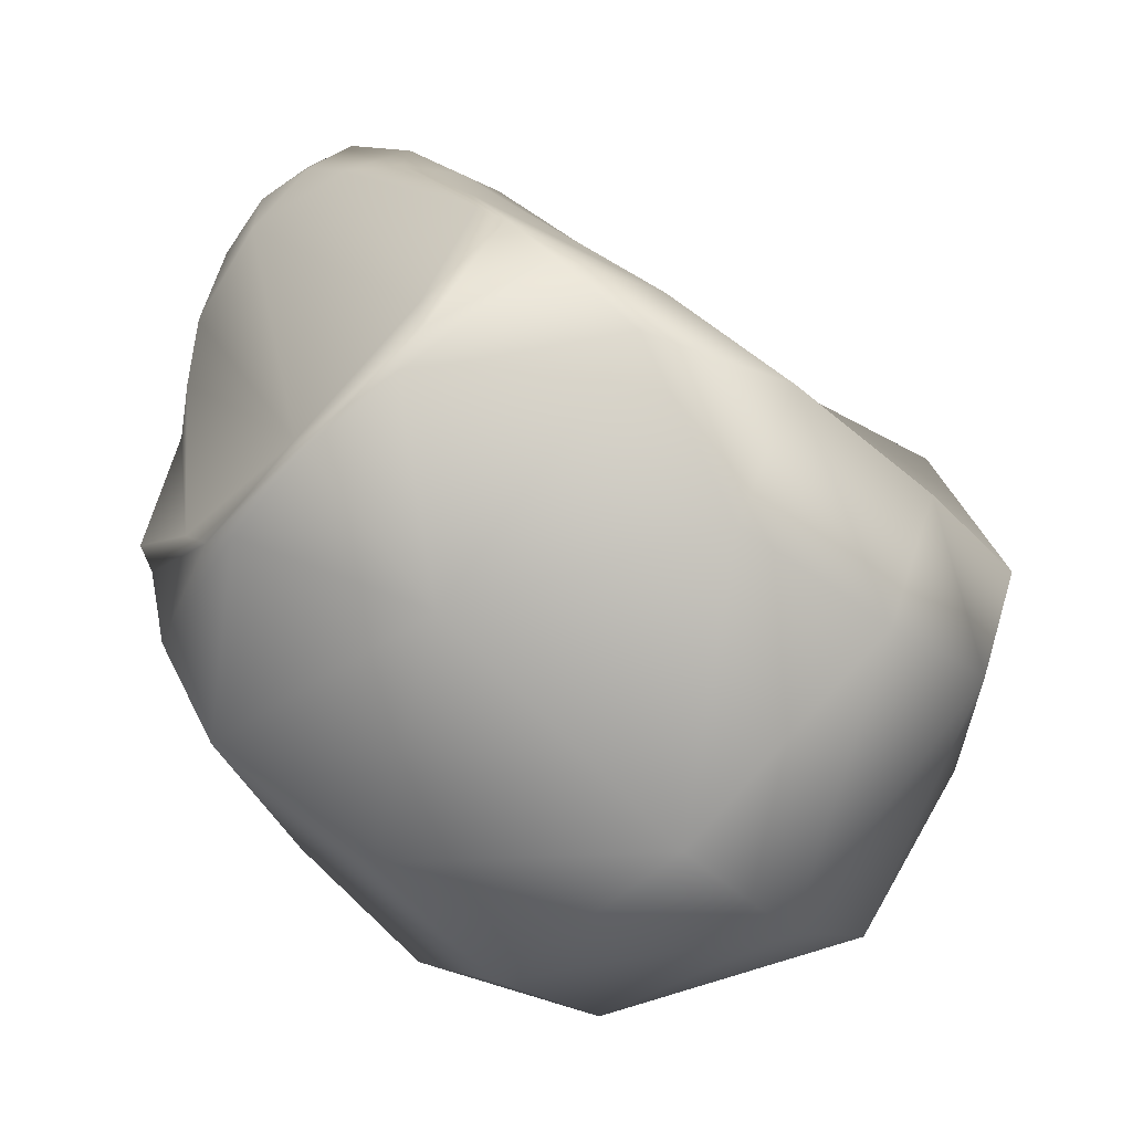
<metadata>
{"format":"obj","ext":"obj","renderer":"f3d","projection":"perspective","resolution":1024,"background":"white","views":[{"elev":-69.1,"azim":45.3,"up":"+Z"}]}
</metadata>
<code>
v 0.04005 0.4645 0.2569
v 0.6095 0.3008 0.6889
v 0.1622 0.4302 0.7066
v 0.2791 0.4519 0.8017
v 0.2927 0.4597 0.7996
v 0.2772 0.4598 0.806
v 0.2657 0.4604 0.8074
v 0.2596 0.453 0.8043
v 0.2481 0.4603 0.8051
v 0.2325 0.4608 0.7976
v 0.22 0.4612 0.7859
v 0.4922 0.4519 0.8017
v 0.4786 0.4597 0.7996
v 0.494 0.4598 0.806
v 0.5056 0.4604 0.8074
v 0.5117 0.453 0.8043
v 0.5232 0.4603 0.8051
v 0.5388 0.4608 0.7976
v 0.5513 0.4612 0.7859
v 0.3862 0.9054 0.8032
v 0.3862 0.8356 0.8618
v 0.6109 0.8621 0.7542
v 0.5463 0.9222 0.6531
v 0.6767 0.8736 0.54
v 0.7178 0.7299 0.6189
v 0.7286 0.8078 0.3958
v 0.6511 0.6667 0.1362
v 0.7473 0.6429 0.2678
v 0.7323 0.4645 0.2569
v 0.3862 0.975 0.5053
v 0.6564 0.816 0.2552
v 0.3862 0.9231 0.2128
v 0.5367 0.9297 0.3901
v 0.3862 0.8026 0.06595
v 0.498 0.1719 0.1637
v 0.3862 0.3351 0.06249
v 0.6786 0.3049 0.1843
v 0.3862 0.7403 0.8633
v 0.3862 0.7163 0.8294
v 0.4956 0.7242 0.8129
v 0.6275 0.4806 0.1017
v 0.7015 0.3216 0.2988
v 0.661 0.2126 0.2533
v 0.3862 0.6519 0.025
v 0.3864 0.1596 0.1567
v 0.5359 0.1656 0.2057
v 0.6206 0.1874 0.5108
v 0.6145 0.1426 0.4327
v 0.6408 0.1678 0.3273
v 0.5626 0.721 0.7373
v 0.5954 0.6844 0.6922
v 0.1614 0.8621 0.7542
v 0.226 0.9222 0.6531
v 0.05452 0.7299 0.6189
v 0.09559 0.8736 0.54
v 0.04376 0.8078 0.3958
v 0.025 0.6429 0.2678
v 0.1212 0.6667 0.1362
v 0.2356 0.9297 0.3901
v 0.1159 0.816 0.2552
v 0.09374 0.3049 0.1843
v 0.2743 0.1719 0.1637
v 0.2767 0.7242 0.8129
v 0.1448 0.4806 0.1017
v 0.1113 0.2126 0.2533
v 0.07084 0.3216 0.2988
v 0.2364 0.1656 0.2057
v 0.1578 0.1426 0.4327
v 0.1517 0.1874 0.5108
v 0.1315 0.1678 0.3273
v 0.1769 0.6844 0.6922
v 0.2097 0.721 0.7373
v 0.2909 0.4781 0.8049
v 0.3043 0.4748 0.7981
v 0.3043 0.4861 0.8369
v 0.2232 0.4822 0.7897
v 0.2083 0.4806 0.7847
v 0.2101 0.4748 0.7741
v 0.186 0.4675 0.746
v 0.6111 0.5955 0.7177
v 0.3859 0.5324 0.8771
v 0.2938 0.531 0.8797
v 0.3311 0.5024 0.8652
v 0.5741 0.6507 0.767
v 0.5509 0.09897 0.7022
v 0.5071 0.1474 0.7993
v 0.4986 0.05523 0.7574
v 0.6281 0.1406 0.3286
v 0.3862 0.1485 0.1608
v 0.3862 0.6523 0.8581
v 0.5868 0.1991 0.7014
v 0.5891 0.1462 0.6118
v 0.5474 0.1482 0.2163
v 0.5872 0.1209 0.5458
v 0.5549 0.09149 0.5954
v 0.526 0.1981 0.7937
v 0.5305 0.2417 0.8009
v 0.4377 0.2583 0.8461
v 0.4143 0.2443 0.8828
v 0.4422 0.2215 0.8561
v 0.445 0.1474 0.8223
v 0.4644 0.2048 0.8249
v 0.4599 0.2055 0.8277
v 0.4926 0.6479 0.8487
v 0.5649 0.3194 0.7833
v 0.4875 0.3416 0.8251
v 0.6054 0.5005 0.7482
v 0.5735 0.5298 0.8021
v 0.478 0.531 0.8797
v 0.3861 0.2869 0.8855
v 0.3864 0.2404 0.8927
v 0.4156 0.3139 0.8725
v 0.4292 0.04304 0.8288
v 0.3862 0.04112 0.848
v 0.3862 0.025 0.752
v 0.5784 0.3902 0.7668
v 0.537 0.3731 0.7959
v 0.4634 0.2474 0.8195
v 0.4514 0.2971 0.8375
v 0.4289 0.07118 0.8463
v 0.3862 0.09723 0.8697
v 0.44 0.09838 0.8476
v 0.3861 0.1532 0.8557
v 0.4535 0.03618 0.7323
v 0.402 0.3022 0.8806
v 0.4224 0.1796 0.8544
v 0.3861 0.1794 0.8727
v 0.3226 0.4722 0.7993
v 0.3402 0.4538 0.835
v 0.3212 0.4785 0.8367
v 0.4304 0.2978 0.866
v 0.3862 0.309 0.9332
v 0.4075 0.321 0.9307
v 0.3862 0.3282 0.9411
v 0.4512 0.3437 0.8319
v 0.4575 0.3414 0.8435
v 0.4615 0.3307 0.8332
v 0.4406 0.3554 0.8385
v 0.4441 0.3428 0.8693
v 0.4456 0.3226 0.8788
v 0.4116 0.3369 0.9282
v 0.2382 0.4866 0.8166
v 0.1654 0.5088 0.7453
v 0.2369 0.4853 0.8002
v 0.2557 0.4844 0.8091
v 0.2033 0.4664 0.7627
v 0.3856 0.4899 0.8686
v 0.245 0.4743 0.8064
v 0.2371 0.4679 0.8041
v 0.2539 0.4679 0.81
v 0.4052 0.3096 0.9097
v 0.2633 0.4733 0.8111
v 0.2545 0.4736 0.8108
v 0.3862 0.02849 0.6251
v 0.2299 0.4732 0.798
v 0.2366 0.4743 0.8034
v 0.2107 0.466 0.7736
v 0.2136 0.4655 0.7789
v 0.2117 0.4692 0.7772
v 0.2082 0.4652 0.7689
v 0.2084 0.4598 0.7687
v 0.1993 0.4429 0.7531
v 0.2087 0.4244 0.7684
v 0.2132 0.4448 0.766
v 0.2093 0.4532 0.7679
v 0.2043 0.4593 0.7615
v 0.4076 0.4531 0.8798
v 0.4319 0.4538 0.835
v 0.5005 0.05479 0.6217
v 0.4516 0.4343 0.8061
v 0.4736 0.3951 0.8156
v 0.2234 0.4397 0.7747
v 0.2304 0.4433 0.7852
v 0.2233 0.4451 0.7801
v 0.2231 0.4674 0.7933
v 0.2181 0.4722 0.7854
v 0.213 0.4509 0.7694
v 0.2181 0.448 0.7739
v 0.2346 0.4347 0.7811
v 0.6145 0.4279 0.7069
v 0.5754 0.4137 0.7616
v 0.1959 0.4137 0.7616
v 0.1939 0.3902 0.7668
v 0.2001 0.4268 0.7611
v 0.3985 0.3965 0.911
v 0.3862 0.4561 0.877
v 0.3862 0.3995 0.9103
v 0.5274 0.5315 0.8447
v 0.3862 0.3469 0.9309
v 0.2465 0.4398 0.7937
v 0.2553 0.431 0.7917
v 0.2723 0.4826 0.8125
v 0.2809 0.4709 0.8087
v 0.2958 0.4685 0.8013
v 0.3035 0.457 0.7908
v 0.3107 0.4493 0.7906
v 0.3107 0.4576 0.7927
v 0.1612 0.5955 0.7177
v 0.2545 0.4388 0.7965
v 0.1557 0.461 0.6895
v 0.1982 0.6507 0.767
v 0.2738 0.05523 0.7574
v 0.2652 0.1483 0.7993
v 0.2214 0.09897 0.7022
v 0.1442 0.1406 0.3286
v 0.1628 0.3008 0.6889
v 0.1832 0.1462 0.6118
v 0.1855 0.1991 0.7014
v 0.2249 0.1482 0.2163
v 0.1851 0.1209 0.5458
v 0.2174 0.09149 0.5954
v 0.2462 0.1959 0.7937
v 0.2417 0.2415 0.8009
v 0.3301 0.2236 0.8561
v 0.358 0.2448 0.8828
v 0.3378 0.258 0.8461
v 0.3125 0.2084 0.829
v 0.3061 0.2076 0.8249
v 0.3275 0.1545 0.8221
v 0.2797 0.6479 0.8487
v 0.2847 0.3377 0.8251
v 0.2073 0.333 0.7833
v 0.1983 0.5298 0.8021
v 0.2444 0.5315 0.8447
v 0.353 0.3114 0.8741
v 0.3431 0.04303 0.8288
v 0.2353 0.3731 0.7959
v 0.3208 0.2934 0.8375
v 0.3088 0.2476 0.8195
v 0.3435 0.07117 0.8463
v 0.3323 0.09838 0.8476
v 0.3188 0.03618 0.7323
v 0.3702 0.3005 0.8806
v 0.35 0.184 0.8543
v 0.2259 0.4195 0.7831
v 0.2474 0.4106 0.7977
v 0.3059 0.4461 0.7915
v 0.3202 0.4343 0.8061
v 0.317 0.4462 0.7933
v 0.3418 0.2945 0.866
v 0.3194 0.459 0.7982
v 0.3648 0.321 0.9307
v 0.3108 0.3307 0.8332
v 0.3149 0.3414 0.8435
v 0.3211 0.3437 0.8319
v 0.3318 0.3554 0.8385
v 0.3267 0.3226 0.8788
v 0.3283 0.3428 0.8693
v 0.3607 0.3369 0.9282
v 0.2948 0.4484 0.793
v 0.3038 0.4532 0.7898
v 0.2803 0.4423 0.7993
v 0.2884 0.4496 0.7975
v 0.2717 0.4461 0.8016
v 0.2533 0.445 0.8011
v 0.2634 0.4396 0.7969
v 0.2888 0.4386 0.797
v 0.2705 0.4192 0.8009
v 0.2946 0.4213 0.8097
v 0.3671 0.3096 0.9097
v 0.2885 0.4662 0.8057
v 0.2894 0.4703 0.8063
v 0.3103 0.4662 0.7893
v 0.3057 0.4649 0.7928
v 0.3679 0.4531 0.8798
v 0.2718 0.05479 0.6217
v 0.2985 0.3951 0.8156
v 0.2736 0.4359 0.7947
v 0.2726 0.4409 0.7982
v 0.2131 0.4088 0.7763
v 0.3306 0.4542 0.8105
v 0.4407 0.4542 0.8105
v 0.3738 0.3965 0.9106
v 0.3472 0.4837 0.8637
v 0.3166 0.4937 0.8499
v 0.282 0.4953 0.8413
v 0.3356 0.482 0.8501
v 0.2747 0.4878 0.8282
v 0.1978 0.5027 0.8018
v 0.2567 0.5055 0.8463
v 0.2129 0.4571 0.7727
v 0.2229 0.473 0.7926
v 0.2715 0.4672 0.8106
v 0.2716 0.4724 0.8127
v 0.3012 0.4634 0.7956
v 0.3019 0.4674 0.7977
v 0.2232 0.4507 0.7854
v 0.2373 0.447 0.7954
v 0.2365 0.4418 0.7884
v 0.2887 0.4443 0.7974
v 0.4986 0.4409 0.7982
v 0.4977 0.4359 0.7947
v 0.5079 0.4396 0.7969
v 0.572 0.4429 0.7531
v 0.5853 0.4675 0.746
v 0.5669 0.4593 0.7615
v 0.5712 0.4268 0.7611
v 0.5626 0.4244 0.7684
v 0.5582 0.4088 0.7763
v 0.5454 0.4195 0.7831
v 0.5367 0.4347 0.7811
v 0.4675 0.4532 0.7898
v 0.4678 0.457 0.7908
v 0.4606 0.4493 0.7906
v 0.5008 0.4192 0.8009
v 0.516 0.431 0.7917
v 0.491 0.4423 0.7993
v 0.4543 0.4462 0.7933
v 0.4654 0.4461 0.7915
v 0.4825 0.4386 0.797
v 0.5238 0.4106 0.7977
v 0.4656 0.4649 0.7928
v 0.461 0.4662 0.7893
v 0.4606 0.4576 0.7927
v 0.467 0.4748 0.7981
v 0.4819 0.4703 0.8063
v 0.4828 0.4662 0.8057
v 0.4903 0.4709 0.8087
v 0.4755 0.4685 0.8013
v 0.5168 0.4736 0.8108
v 0.5174 0.4679 0.81
v 0.5263 0.4743 0.8064
v 0.4767 0.4213 0.8097
v 0.4519 0.459 0.7982
v 0.518 0.445 0.8011
v 0.4996 0.4461 0.8016
v 0.4765 0.4484 0.793
v 0.4829 0.4496 0.7975
v 0.6172 0.4619 0.7039
v 0.5168 0.4388 0.7965
v 0.5248 0.4398 0.7937
v 0.4804 0.4781 0.8049
v 0.499 0.4826 0.8125
v 0.5155 0.4844 0.8091
v 0.508 0.4733 0.8111
v 0.5478 0.4397 0.7747
v 0.558 0.4448 0.766
v 0.5532 0.448 0.7739
v 0.562 0.4532 0.7679
v 0.5409 0.4433 0.7852
v 0.5479 0.4451 0.7801
v 0.5582 0.4509 0.7694
v 0.5606 0.466 0.7736
v 0.5631 0.4652 0.7692
v 0.5612 0.4748 0.7741
v 0.5482 0.4674 0.7933
v 0.5576 0.4655 0.7789
v 0.5532 0.4722 0.7854
v 0.5414 0.4732 0.798
v 0.5342 0.4679 0.8041
v 0.5629 0.4598 0.7687
v 0.5596 0.4692 0.7772
v 0.5347 0.4743 0.8034
v 0.4487 0.4722 0.7993
v 0.4501 0.4785 0.8367
v 0.4402 0.5024 0.8652
v 0.568 0.4664 0.7627
v 0.5331 0.4866 0.8166
v 0.5344 0.4853 0.8002
v 0.563 0.4806 0.7847
v 0.5481 0.4822 0.7897
v 0.4669 0.4861 0.8369
v 0.4241 0.4837 0.8637
v 0.4893 0.4953 0.8413
v 0.4547 0.4937 0.8499
v 0.4357 0.482 0.8501
v 0.4966 0.4878 0.8282
v 0.5735 0.5027 0.8018
v 0.5146 0.5055 0.8463
v 0.5584 0.4571 0.7727
v 0.5484 0.473 0.7926
v 0.4997 0.4724 0.8127
v 0.4998 0.4672 0.8106
v 0.4694 0.4674 0.7977
v 0.4701 0.4634 0.7956
v 0.548 0.4507 0.7854
v 0.534 0.447 0.7954
v 0.5348 0.4418 0.7884
v 0.4826 0.4443 0.7974
v 0.2669 0.3841 0.8123
v 0.5053 0.3841 0.8123
v 0.3861 0.2256 0.8817
v 0.4139 0.2212 0.8689
v 0.3861 0.2164 0.868
v 0.3583 0.2229 0.8689
v 0.3665 0.2173 0.8631
v 0.4039 0.2159 0.8646
v 0.3852 0.217 0.8639
f 71 54 198
f 54 143 198
f 54 200 143
f 54 56 200
f 56 57 200
f 57 1 200
f 1 66 200
f 66 3 200
f 66 206 3
f 66 69 206
f 206 183 3
f 80 25 51
f 80 107 25
f 107 329 25
f 329 26 25
f 329 28 26
f 329 29 28
f 329 180 29
f 180 42 29
f 180 2 42
f 2 47 42
f 180 116 2
f 218 217 386
f 103 102 387
f 384 388 386
f 387 388 384
f 217 384 386
f 387 384 103
f 150 8 7
f 5 261 6
f 4 6 254
f 255 254 8
f 9 8 150
f 255 9 288
f 8 9 255
f 288 10 287
f 149 10 9
f 11 10 175
f 158 281 11
f 11 287 10
f 158 161 281
f 11 175 158
f 288 9 10
f 10 149 175
f 4 5 6
f 254 253 4
f 254 7 8
f 5 195 285
f 7 6 283
f 254 6 7
f 11 281 287
f 261 5 285
f 195 197 285
f 283 6 261
f 195 5 253
f 150 7 283
f 4 253 5
f 150 149 9
f 15 14 326
f 373 15 321
f 317 375 13
f 326 16 15
f 14 373 317
f 15 16 321
f 325 17 16
f 377 17 325
f 17 18 350
f 19 347 346
f 18 377 376
f 18 19 346
f 19 376 370
f 19 370 347
f 19 18 376
f 375 303 13
f 303 328 13
f 13 12 14
f 16 17 321
f 14 12 326
f 321 17 350
f 18 346 350
f 13 14 317
f 328 12 13
f 347 370 351
f 12 328 326
f 377 18 17
f 326 325 16
f 375 314 303
f 14 15 373
f 107 108 368
f 368 108 369
f 108 188 369
f 369 188 109
f 109 356 369
f 280 224 223
f 82 280 83
f 280 82 224
f 279 280 223
f 143 279 223
f 225 233 260
f 240 225 260
f 112 151 125
f 131 151 112
f 387 382 388
f 386 388 382
f 382 385 386
f 102 383 387
f 215 214 385
f 214 218 385
f 99 382 383
f 382 387 383
f 234 127 384
f 217 234 384
f 382 215 385
f 218 386 385
f 382 111 215
f 126 384 127
f 103 384 126
f 100 99 383
f 102 100 383
f 382 99 111
f 210 68 205
f 205 209 210
f 209 211 210
f 209 89 211
f 266 211 89
f 94 95 48
f 88 48 95
f 169 88 95
f 93 88 169
f 93 169 154
f 154 89 93
f 154 266 89
f 299 116 181
f 117 116 299
f 299 300 117
f 300 311 117
f 117 311 381
f 305 381 311
f 171 381 305
f 305 323 171
f 171 323 170
f 270 182 183
f 227 270 183
f 270 227 235
f 235 227 236
f 227 380 236
f 258 236 380
f 380 267 258
f 227 221 380
f 171 106 381
f 258 267 259
f 259 267 238
f 117 381 106
f 267 380 221
f 238 267 245
f 106 171 135
f 183 222 227
f 223 224 220
f 109 188 104
f 339 370 342
f 370 338 342
f 338 376 341
f 376 340 341
f 340 377 378
f 377 331 378
f 331 325 330
f 325 293 330
f 293 326 291
f 326 307 291
f 307 328 379
f 328 327 379
f 304 309 302
f 309 327 302
f 309 310 327
f 327 310 379
f 292 307 310
f 310 307 379
f 292 306 293
f 293 306 330
f 325 331 377
f 331 301 378
f 301 340 378
f 377 340 376
f 338 337 342
f 370 376 338
f 343 345 352
f 345 348 352
f 348 361 371
f 361 349 371
f 349 359 353
f 359 322 353
f 322 334 320
f 334 335 320
f 335 333 372
f 333 318 372
f 318 332 316
f 332 319 316
f 319 315 374
f 315 312 374
f 314 375 312
f 312 375 374
f 317 319 375
f 375 319 374
f 317 373 318
f 318 373 372
f 321 335 373
f 373 335 372
f 334 322 359
f 322 350 353
f 349 346 371
f 361 359 349
f 346 348 371
f 361 348 345
f 348 347 352
f 347 351 343
f 344 357 345
f 344 296 357
f 344 351 296
f 296 295 357
f 354 313 315
f 334 367 333
f 367 332 333
f 359 361 358
f 296 351 339
f 351 370 339
f 314 324 304
f 313 324 314
f 364 367 369
f 364 369 365
f 369 356 365
f 365 356 366
f 356 363 366
f 363 168 366
f 362 367 364
f 367 334 358
f 367 358 369
f 368 369 358
f 358 360 368
f 107 368 360
f 168 272 354
f 362 355 315
f 362 332 367
f 355 362 365
f 366 355 365
f 168 363 167
f 329 107 295
f 324 313 354
f 168 355 366
f 365 362 364
f 170 324 272
f 147 265 186
f 167 363 147
f 272 324 354
f 147 363 356
f 315 332 362
f 360 361 345
f 345 295 360
f 168 354 355
f 360 358 361
f 109 81 356
f 107 360 295
f 334 359 358
f 295 345 357
f 147 356 81
f 315 355 354
f 350 322 321
f 335 321 320
f 350 349 353
f 347 343 352
f 351 344 343
f 329 295 294
f 180 329 294
f 298 294 337
f 296 339 294
f 340 336 341
f 350 346 349
f 347 348 346
f 344 345 343
f 337 339 342
f 336 338 341
f 336 340 301
f 337 294 339
f 336 337 338
f 298 337 336
f 301 298 336
f 301 331 306
f 333 335 334
f 333 332 318
f 315 319 332
f 304 303 314
f 306 331 330
f 300 301 311
f 170 309 308
f 324 308 304
f 327 303 302
f 328 307 326
f 328 303 327
f 325 326 293
f 324 170 308
f 305 310 323
f 310 170 323
f 305 311 306
f 321 322 320
f 319 317 316
f 317 318 316
f 315 313 312
f 313 314 312
f 311 301 306
f 310 305 292
f 170 310 309
f 309 304 308
f 307 292 291
f 306 292 305
f 303 304 302
f 299 298 300
f 180 297 181
f 181 297 298
f 298 301 300
f 299 181 298
f 298 297 294
f 294 297 180
f 295 296 294
f 292 293 291
f 165 177 281
f 281 177 178
f 178 174 287
f 287 174 173
f 173 289 288
f 288 289 190
f 190 199 255
f 255 199 256
f 256 269 254
f 254 269 252
f 252 290 253
f 253 290 250
f 196 251 237
f 237 251 250
f 237 250 257
f 250 290 257
f 268 257 252
f 257 290 252
f 268 256 191
f 256 199 191
f 255 288 190
f 190 289 179
f 179 289 173
f 288 287 173
f 178 177 164
f 281 178 287
f 157 159 78
f 78 159 176
f 176 282 76
f 76 282 155
f 155 156 144
f 144 156 148
f 148 153 145
f 145 153 152
f 152 284 192
f 192 284 193
f 193 262 73
f 73 262 194
f 194 286 74
f 74 286 264
f 197 264 285
f 264 286 285
f 261 285 194
f 285 286 194
f 261 193 283
f 193 284 283
f 150 283 152
f 283 284 152
f 145 144 148
f 148 156 149
f 155 282 175
f 76 155 144
f 175 282 176
f 76 78 176
f 176 159 158
f 158 157 161
f 160 78 146
f 160 146 166
f 160 166 161
f 166 146 79
f 128 74 263
f 145 192 278
f 278 192 73
f 144 142 76
f 166 165 161
f 161 165 281
f 197 196 241
f 263 197 241
f 276 280 278
f 276 275 280
f 280 275 83
f 275 277 83
f 83 277 274
f 274 277 129
f 75 276 278
f 278 142 145
f 278 280 142
f 279 142 280
f 142 279 77
f 143 77 279
f 129 128 271
f 75 74 130
f 75 278 73
f 130 275 75
f 277 275 130
f 129 265 274
f 241 128 263
f 129 277 130
f 275 276 75
f 238 271 241
f 167 147 186
f 265 147 274
f 271 128 241
f 147 83 274
f 189 187 273
f 265 249 273
f 249 189 273
f 268 269 256
f 79 162 166
f 163 162 184
f 270 163 182
f 249 134 189
f 186 265 273
f 81 90 82
f 186 273 187
f 168 170 272
f 129 271 238
f 163 235 179
f 229 218 214
f 182 163 184
f 162 200 3
f 213 218 229
f 212 218 213
f 228 213 229
f 221 213 228
f 270 235 163
f 195 251 196
f 191 258 268
f 243 221 228
f 245 221 243
f 260 132 242
f 230 203 202
f 226 230 202
f 231 203 230
f 219 203 231
f 203 219 218
f 212 203 218
f 216 229 214
f 252 269 268
f 237 239 196
f 238 237 257
f 257 268 258
f 232 202 204
f 266 232 204
f 154 232 266
f 221 245 267
f 246 238 245
f 129 238 246
f 211 266 204
f 207 211 204
f 249 265 248
f 265 129 246
f 233 215 110
f 260 233 110
f 248 247 249
f 246 248 265
f 236 191 179
f 263 264 197
f 74 264 263
f 261 262 193
f 194 262 261
f 232 154 115
f 150 153 148
f 260 110 132
f 247 260 242
f 240 260 247
f 249 247 242
f 258 191 236
f 257 259 238
f 258 259 257
f 241 239 238
f 255 256 254
f 253 250 195
f 253 254 252
f 250 251 195
f 244 248 246
f 240 216 225
f 247 228 240
f 243 228 244
f 244 228 248
f 242 134 249
f 248 228 247
f 244 246 245
f 244 245 243
f 242 132 134
f 241 196 239
f 240 228 216
f 238 239 237
f 235 236 179
f 127 234 123
f 114 230 226
f 202 232 226
f 219 123 234
f 217 219 234
f 225 215 233
f 232 115 226
f 219 121 123
f 231 121 219
f 204 212 208
f 206 208 213
f 121 231 230
f 230 114 121
f 222 206 213
f 222 183 206
f 228 229 216
f 221 227 222
f 114 226 115
f 216 215 225
f 110 215 111
f 223 201 198
f 82 220 224
f 201 223 220
f 90 220 82
f 206 69 207
f 223 198 143
f 90 63 220
f 221 222 213
f 210 69 68
f 201 63 72
f 201 220 63
f 218 219 217
f 215 216 214
f 208 212 213
f 204 208 207
f 203 212 204
f 211 207 210
f 205 70 209
f 209 67 89
f 207 69 210
f 209 70 67
f 207 208 206
f 198 201 71
f 90 39 63
f 89 67 45
f 68 70 205
f 203 204 202
f 71 201 72
f 79 143 200
f 162 79 200
f 191 199 190
f 196 197 195
f 74 73 194
f 192 193 73
f 189 185 187
f 167 185 141
f 141 185 189
f 192 145 152
f 179 191 190
f 179 172 163
f 163 172 164
f 141 189 134
f 186 185 167
f 108 104 188
f 186 187 185
f 184 162 3
f 172 178 164
f 118 100 102
f 164 165 162
f 182 184 3
f 3 183 182
f 180 181 116
f 97 118 102
f 96 97 102
f 119 118 97
f 106 119 97
f 172 179 173
f 172 174 178
f 164 177 165
f 137 119 106
f 135 137 106
f 151 133 132
f 120 87 86
f 113 87 120
f 122 120 86
f 101 122 86
f 86 102 101
f 96 102 86
f 98 100 118
f 160 157 78
f 158 175 176
f 149 155 175
f 173 174 172
f 124 85 87
f 169 85 124
f 154 169 124
f 170 135 171
f 138 135 170
f 168 138 170
f 95 85 169
f 92 85 95
f 141 139 167
f 106 105 117
f 167 138 168
f 125 110 99
f 151 110 125
f 139 141 140
f 138 167 139
f 166 162 165
f 163 164 162
f 161 157 160
f 158 159 157
f 149 156 155
f 124 115 154
f 152 153 150
f 151 132 110
f 140 133 151
f 131 140 151
f 141 133 140
f 149 150 148
f 74 128 130
f 147 81 83
f 79 146 78
f 145 142 144
f 143 79 77
f 77 76 142
f 136 138 139
f 131 112 98
f 140 131 119
f 137 136 119
f 136 139 119
f 133 141 134
f 139 140 119
f 136 135 138
f 136 137 135
f 133 134 132
f 131 98 119
f 129 130 128
f 127 123 126
f 114 113 120
f 87 113 124
f 101 126 123
f 103 126 101
f 112 125 99
f 124 113 115
f 101 123 121
f 122 101 121
f 85 91 96
f 2 97 91
f 121 120 122
f 120 121 114
f 105 97 2
f 105 2 116
f 119 98 118
f 116 117 105
f 114 115 113
f 98 112 99
f 110 111 99
f 108 80 84
f 109 90 81
f 84 104 108
f 90 109 104
f 2 92 47
f 108 107 80
f 90 104 40
f 106 97 105
f 94 48 47
f 84 50 40
f 84 40 104
f 102 103 101
f 99 100 98
f 91 97 96
f 85 92 91
f 86 85 96
f 95 94 92
f 88 93 49
f 93 89 46
f 92 94 47
f 93 46 49
f 92 2 91
f 80 51 84
f 90 40 39
f 89 45 46
f 48 88 49
f 86 87 85
f 51 50 84
f 82 83 81
f 78 77 79
f 77 78 76
f 74 75 73
f 62 36 45
f 63 21 52
f 38 21 63
f 72 63 52
f 64 58 44
f 36 64 44
f 65 67 70
f 62 67 65
f 66 65 70
f 71 52 54
f 71 72 52
f 53 59 55
f 59 60 55
f 59 53 30
f 30 32 59
f 64 36 61
f 66 1 61
f 56 60 57
f 57 60 58
f 62 65 61
f 66 70 68
f 68 69 66
f 64 1 58
f 62 45 67
f 44 58 34
f 60 32 34
f 66 61 65
f 1 64 61
f 55 60 56
f 52 53 55
f 39 38 63
f 36 62 61
f 58 60 34
f 32 60 59
f 20 30 53
f 57 58 1
f 54 55 56
f 52 55 54
f 52 20 53
f 21 20 52
f 35 45 36
f 40 22 21
f 38 40 21
f 50 22 40
f 41 44 27
f 36 44 41
f 43 49 46
f 35 43 46
f 42 49 43
f 51 25 22
f 51 22 50
f 23 24 33
f 33 24 31
f 33 30 23
f 30 33 32
f 41 37 36
f 42 37 29
f 26 28 31
f 28 27 31
f 35 37 43
f 42 48 49
f 48 42 47
f 41 27 29
f 35 46 45
f 44 34 27
f 31 34 32
f 42 43 37
f 29 37 41
f 24 26 31
f 22 24 23
f 39 40 38
f 36 37 35
f 27 34 31
f 32 33 31
f 20 23 30
f 28 29 27
f 25 26 24
f 22 25 24
f 22 23 20
f 21 22 20

</code>
